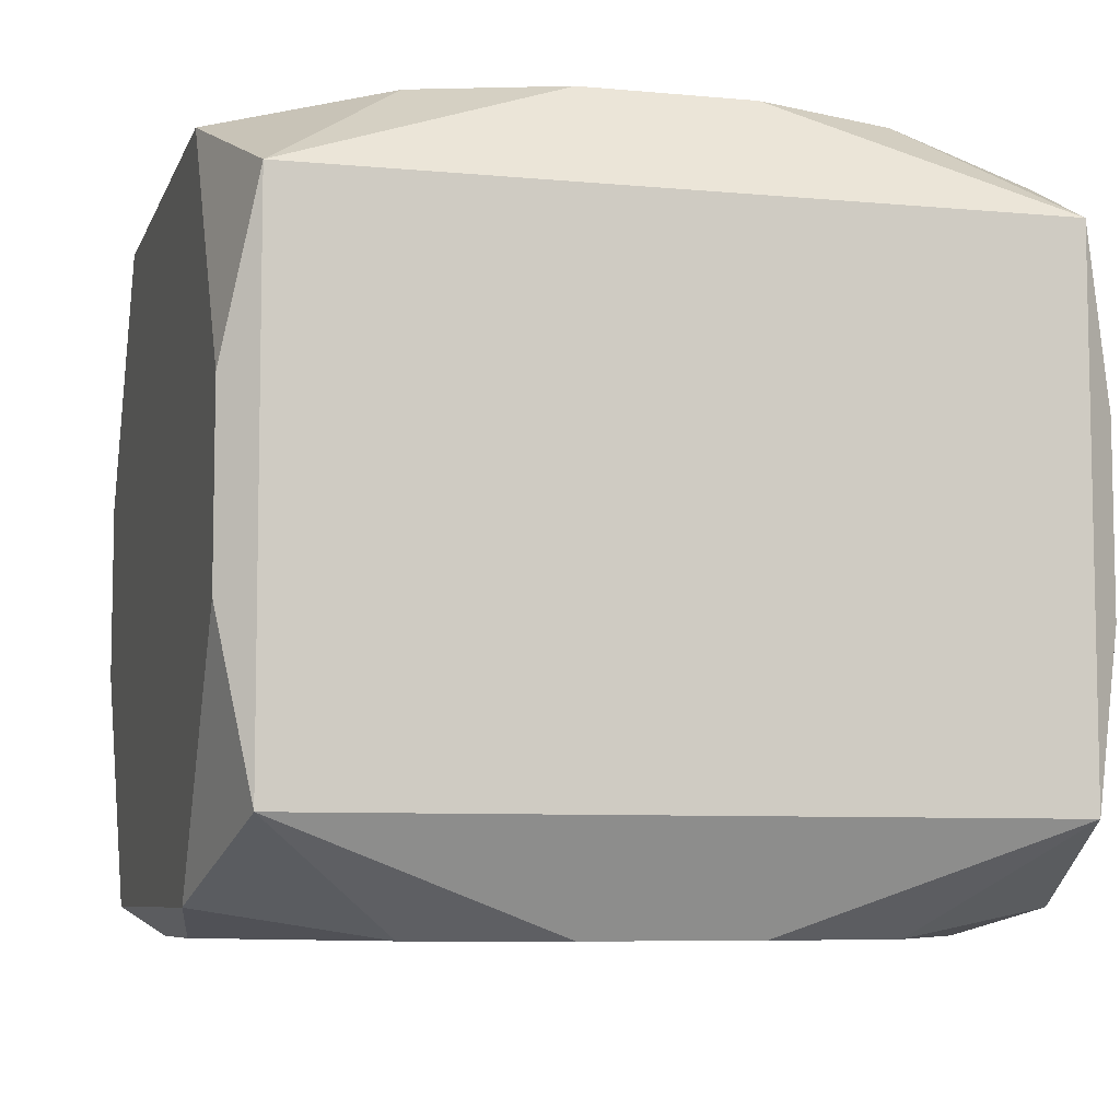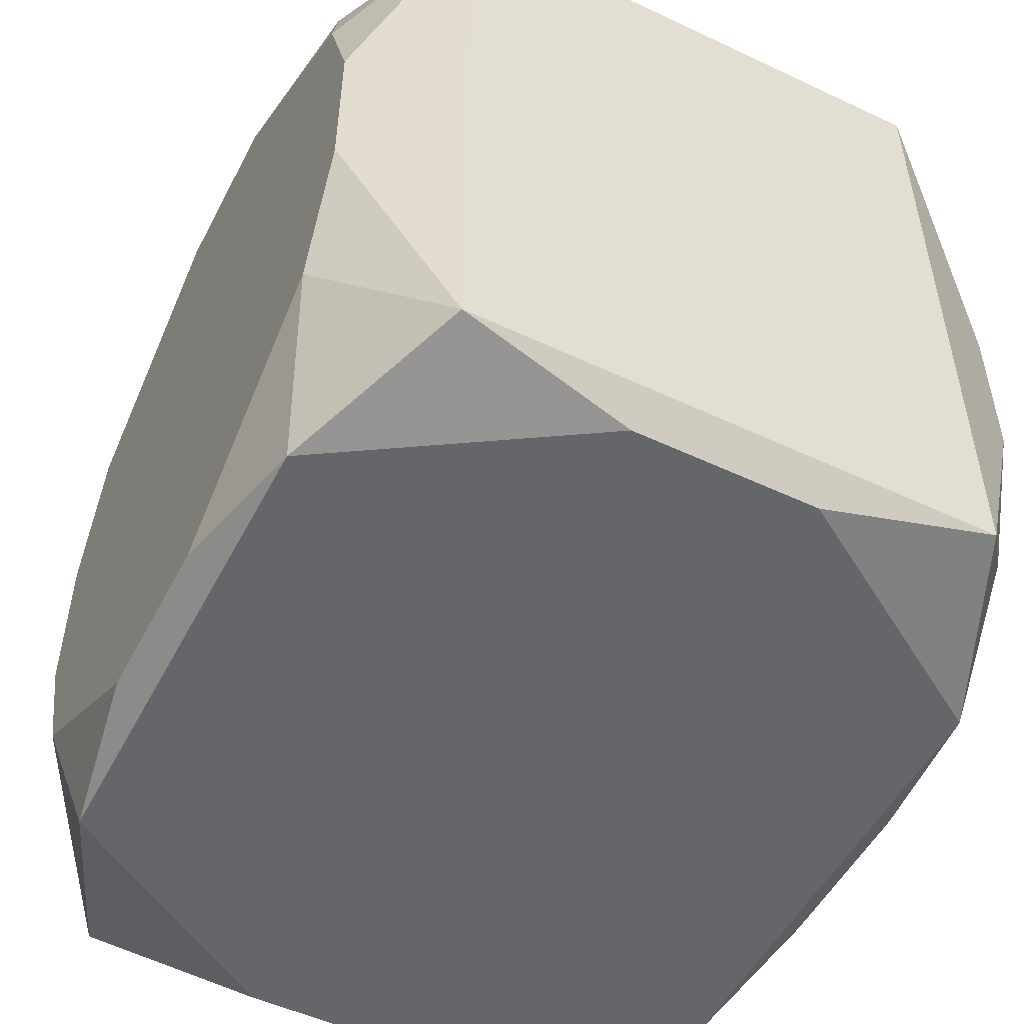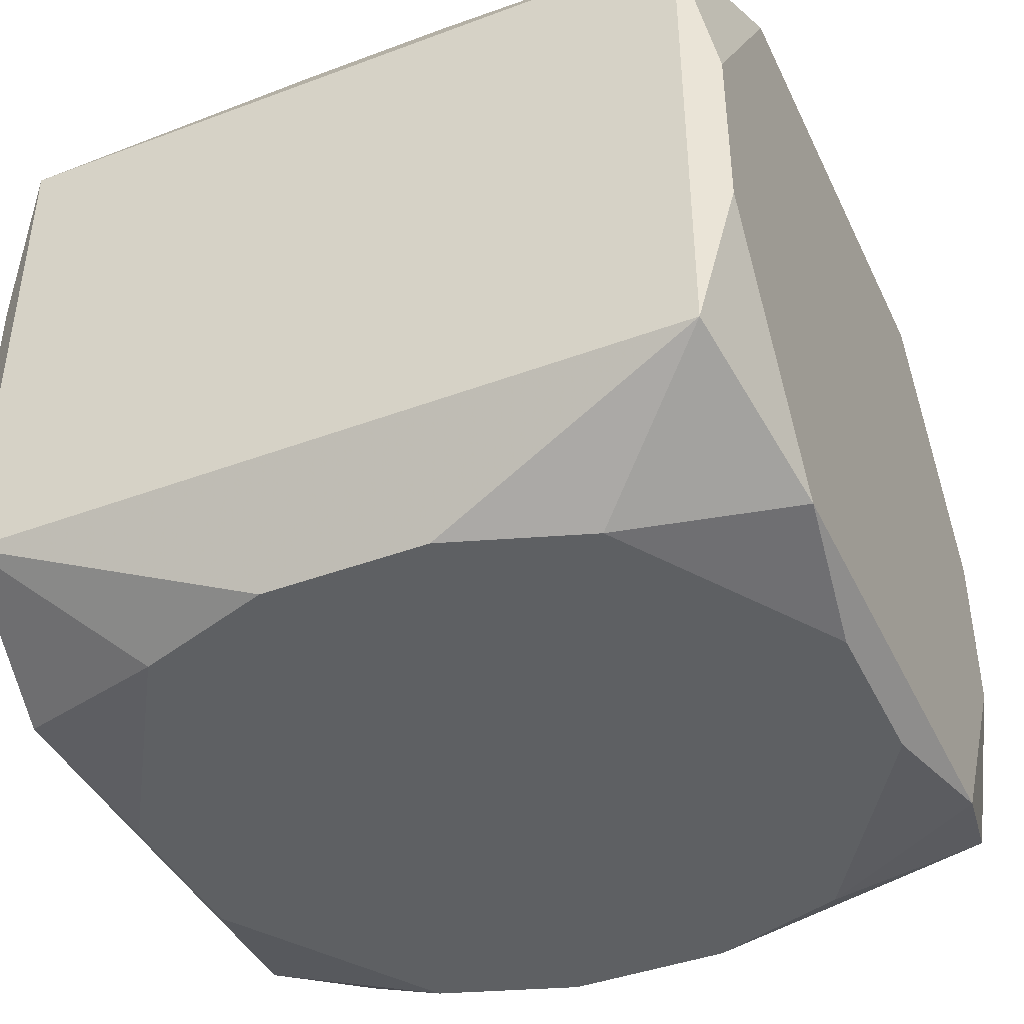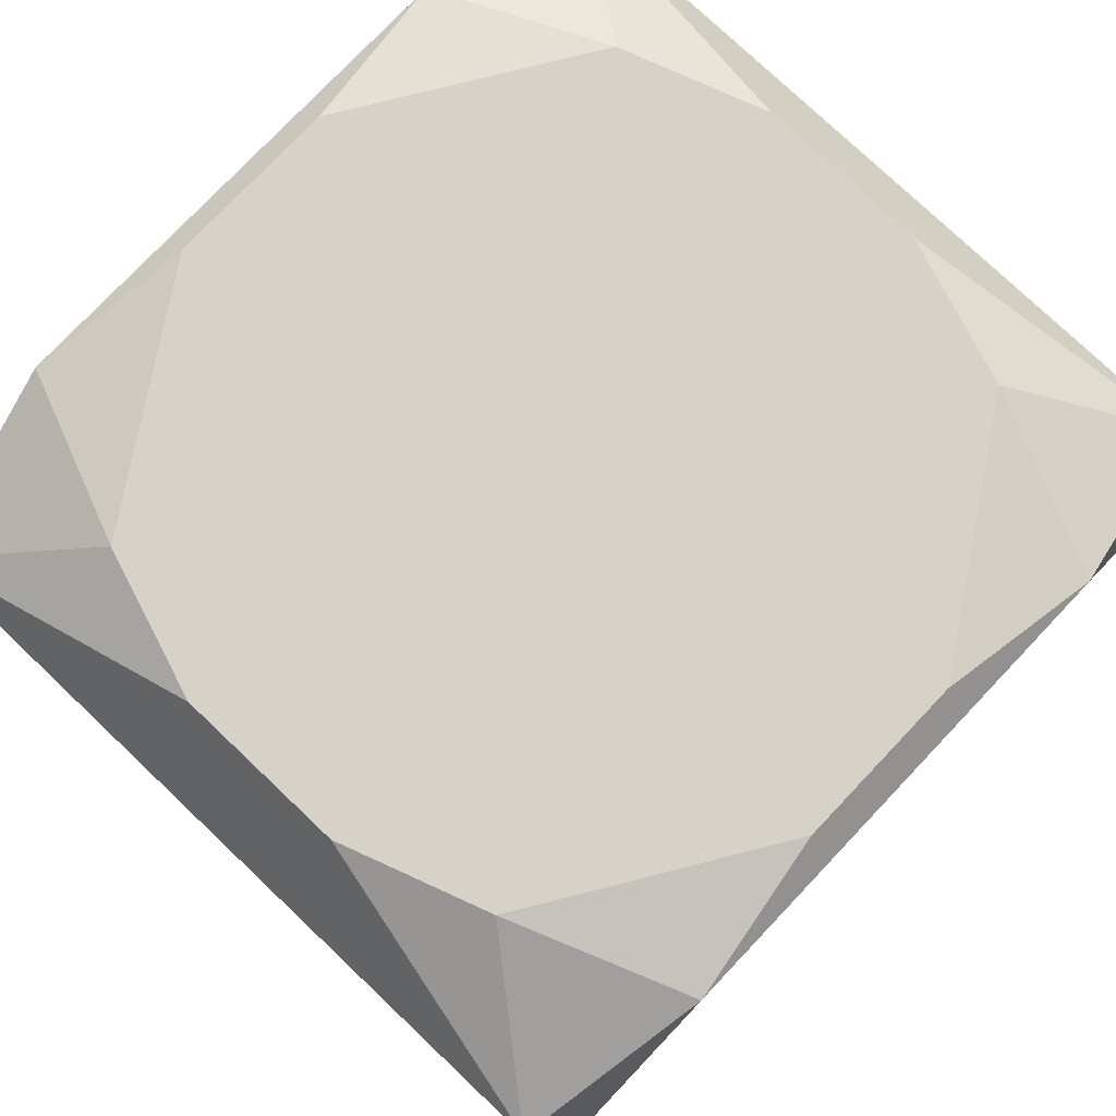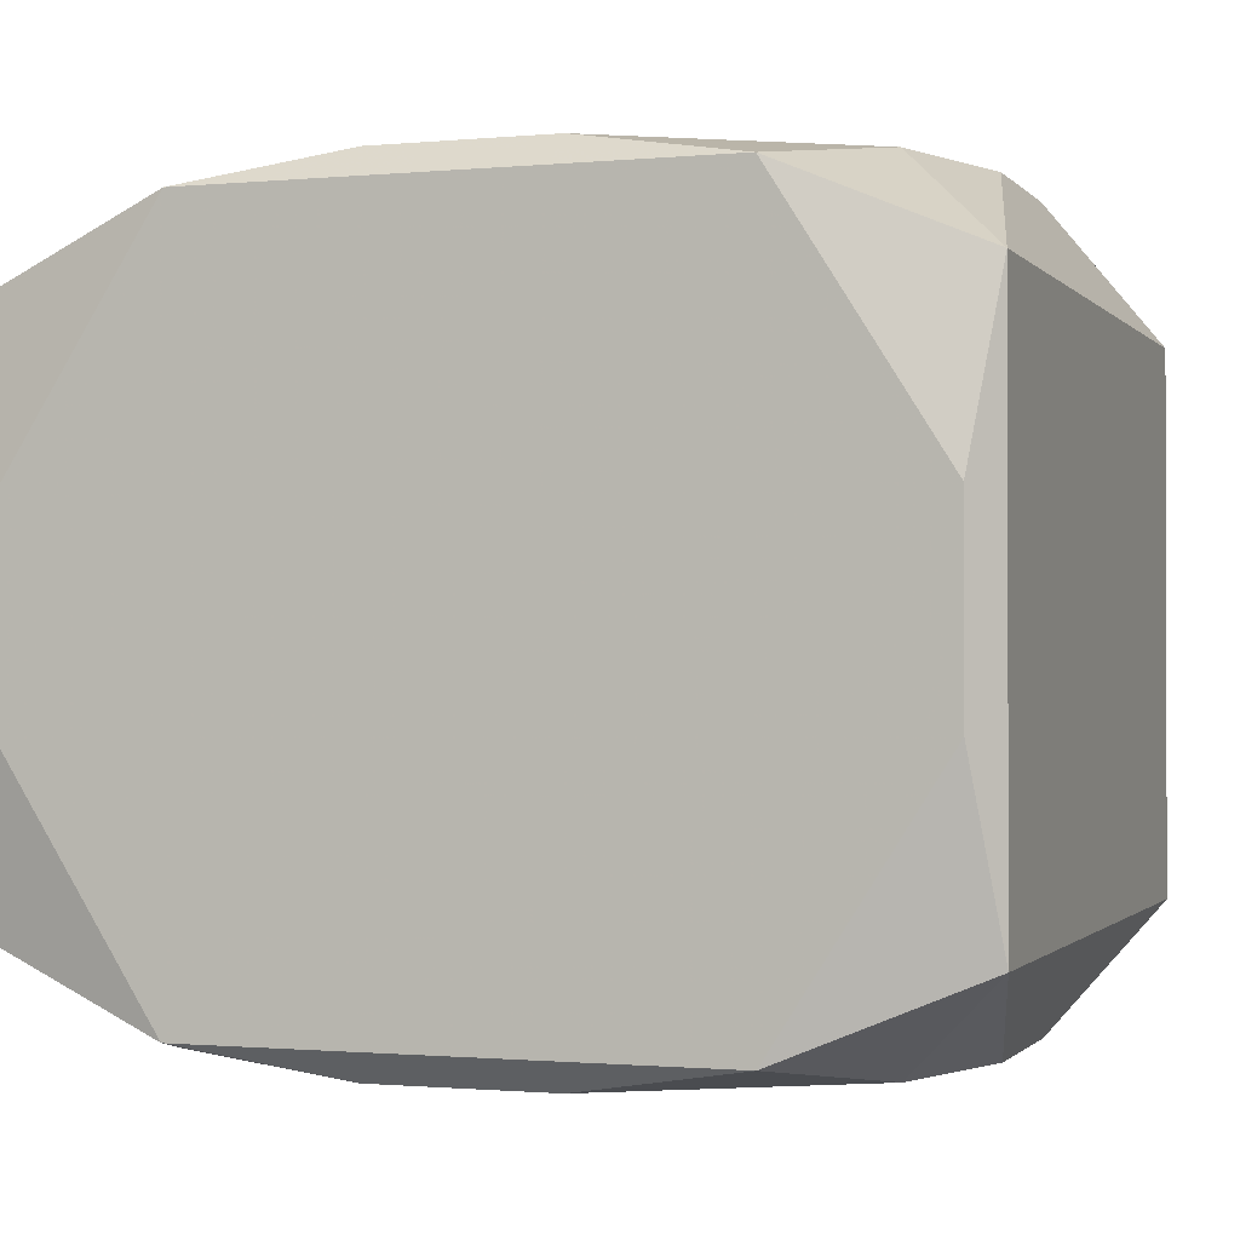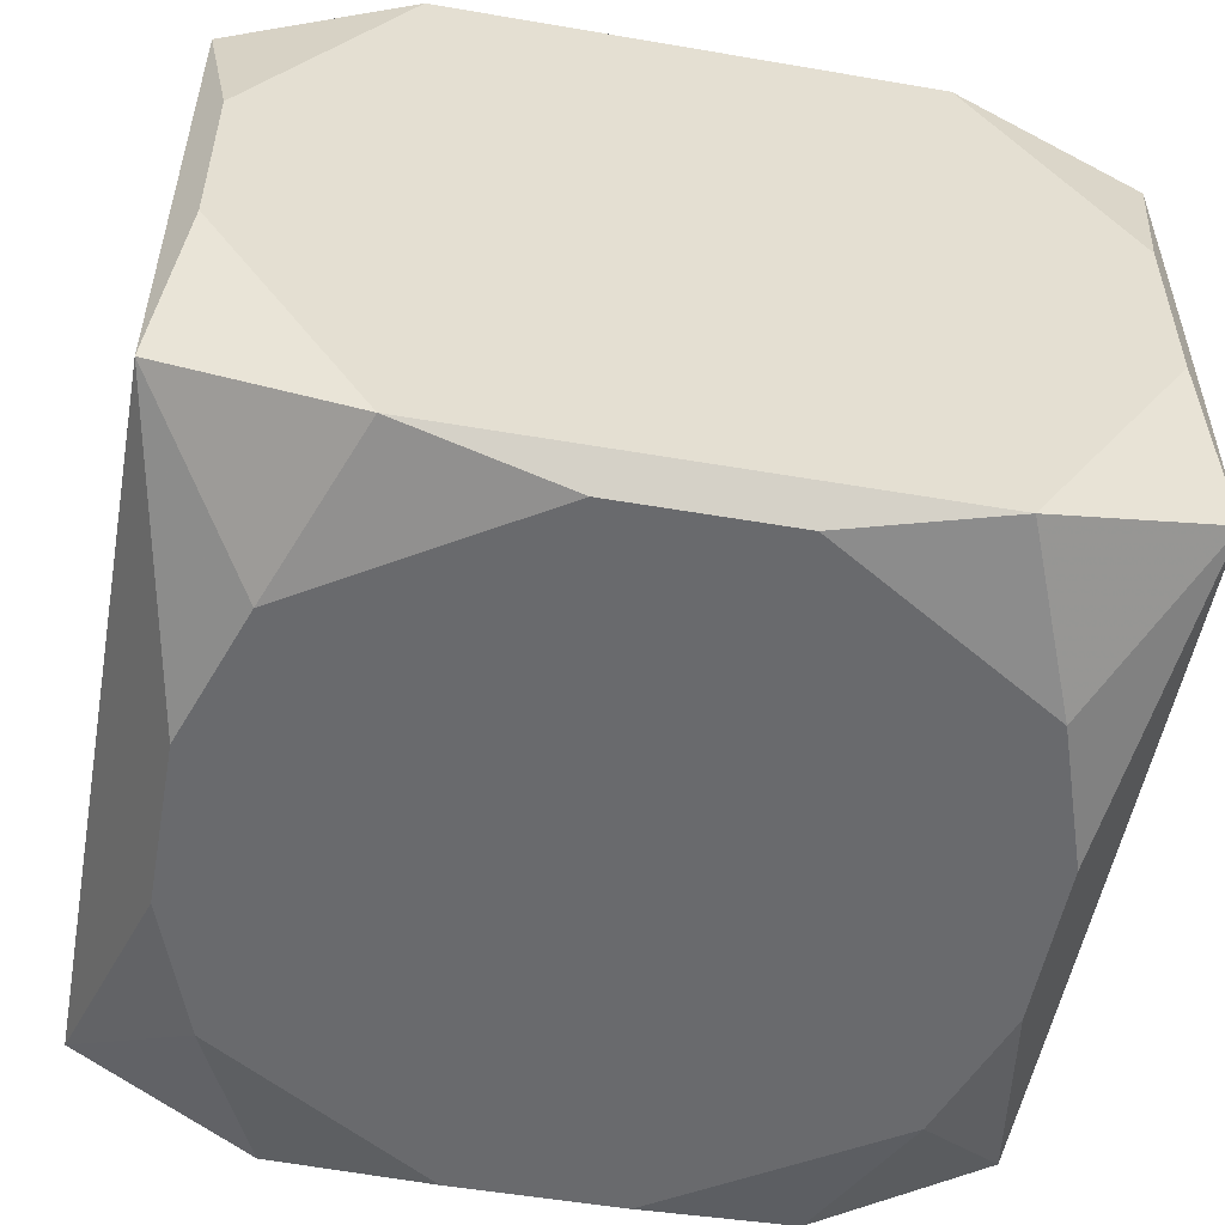
<metadata>
{"format":"obj","ext":"obj","renderer":"f3d","projection":"perspective","resolution":1024,"background":"white","views":[{"elev":-7.2,"azim":-105.1,"up":"+Z"},{"elev":-51.8,"azim":63.0,"up":"+Y"},{"elev":-42.1,"azim":-65.9,"up":"+Z"},{"elev":77.5,"azim":133.5,"up":"+Z"},{"elev":-0.9,"azim":-160.7,"up":"+Z"},{"elev":-53.1,"azim":169.6,"up":"+Z"}]}
</metadata>
<code>
v -0 -0.01847 -0.02989
v 0 -0.03234 0.009188
v 0.02553 -0.01847 -0.02989
v 0.02553 -0.01847 0.02989
v 0.02553 0.01847 -0.02989
v 0.02553 0.01847 0.02989
v 0.01142 0.01847 -0.02989
v 0.008492 0 0.02989
v -0.01503 -0.009005 -0.02989
v -0.01503 -0.009005 0.02989
v -0.03273 0.03234 0.007488
v -0.03273 0.03234 -0.007488
v -0.03273 -0.03234 0.007488
v -0.03273 -0.03234 -0.007488
v 0.02954 -0.006839 -0.02989
v 0.02954 -0.006839 0.02989
v 0.02954 0.006839 -0.02989
v 0.02954 0.006839 0.02989
v 0.009744 -0.03234 -0.01627
v 0.006921 -0.03025 -0.02989
v 0.006921 -0.03025 0.02989
v 0.006921 0.03025 -0.02989
v 0.006921 0.03025 0.02989
v -0.03479 0 0
v -0.03479 0.02971 0.0215
v -0.03479 0.02971 -0.0215
v -0.03479 0.01329 -0.0215
v -0.03479 -0.01329 0.0215
v -0.03479 -0.01329 -0.0215
v -0.03479 -0.0215 0
v -0.03479 -0.02971 0.0215
v -0.03479 -0.02971 -0.0215
v 0.01999 0.03234 0.02763
v 0.01999 0.03234 -0.01235
v 0.01999 0.03234 0.01235
v 0.01999 0.03234 -0.02763
v 0.01999 -0.03234 0.02763
v 0.01999 -0.03234 -0.01235
v 0.01999 -0.03234 -0.02763
v -0.01999 0.03234 0.02763
v -0.01999 0.03234 -0.01235
v -0.01999 0.03234 0.01235
v -0.01999 0.03234 -0.02763
v -0.01999 -0.03234 0.02763
v -0.01999 -0.03234 -0.02763
v 0.03479 0 0.0215
v 0.03479 0.02971 0.0215
v 0.03479 0.02971 -0.0215
v 0.03479 -0.01329 -0.0215
v 0.03479 -0.005942 0.009615
v 0.03479 -0.02971 0.0215
v 0.03479 -0.02971 -0.0215
v -0.006921 -0.03025 -0.02989
v -0.006921 -0.03025 0.02989
v -0.006921 0.03025 -0.02989
v -0.006921 0.03025 0.02989
v -0.009744 -0.03234 0.01627
v -0.02954 -0.006839 -0.02989
v -0.02954 -0.006839 0.02989
v -0.02954 0.006839 -0.02989
v -0.02954 0.006839 0.02989
v 0.03273 0.03234 0.007488
v 0.03273 0.03234 -0.007488
v 0.03273 -0.03234 0.007488
v 0.03273 -0.03234 -0.007488
v -0.02553 -0.01847 -0.02989
v -0.02553 -0.01847 0.02989
v -0.02553 0.01847 -0.02989
v -0.02553 0.01847 0.02989
f 31 32 13
f 12 40 42
f 30 32 31
f 24 30 28
f 28 30 31
f 37 57 2
f 65 52 64
f 65 39 52
f 45 39 19
f 19 37 2
f 3 15 52
f 52 39 3
f 49 15 48
f 52 15 49
f 51 37 64
f 64 52 51
f 52 49 51
f 25 69 40
f 61 69 25
f 24 28 25
f 2 57 14
f 45 19 14
f 14 19 2
f 14 32 45
f 14 13 32
f 36 63 48
f 48 5 36
f 62 63 36
f 57 37 44
f 31 13 44
f 13 14 44
f 44 14 57
f 33 62 35
f 33 42 40
f 35 12 33
f 12 42 33
f 39 65 38
f 38 19 39
f 38 65 64
f 64 37 38
f 37 19 38
f 20 3 39
f 20 39 45
f 45 53 20
f 47 18 16
f 62 33 47
f 48 63 47
f 47 63 62
f 4 51 16
f 37 51 4
f 45 32 66
f 66 53 45
f 12 43 26
f 26 25 12
f 9 20 53
f 53 66 9
f 9 66 60
f 15 3 17
f 48 15 17
f 17 5 48
f 11 40 12
f 12 25 11
f 11 25 40
f 43 36 55
f 55 9 60
f 41 43 12
f 41 36 43
f 31 44 67
f 23 33 40
f 23 8 16
f 50 47 51
f 50 51 49
f 48 47 50
f 50 49 48
f 16 51 46
f 46 47 16
f 18 47 6
f 6 47 33
f 33 23 6
f 16 18 6
f 6 23 16
f 58 66 32
f 60 66 58
f 68 26 43
f 60 26 68
f 43 55 68
f 68 55 60
f 27 26 60
f 60 58 27
f 27 30 24
f 32 30 27
f 24 25 27
f 25 26 27
f 3 20 1
f 1 9 3
f 20 9 1
f 22 36 5
f 22 55 36
f 5 17 22
f 9 55 22
f 36 41 34
f 35 62 34
f 62 36 34
f 34 12 35
f 34 41 12
f 31 67 59
f 59 28 31
f 59 69 61
f 61 25 59
f 59 25 28
f 59 23 69
f 37 4 21
f 21 4 16
f 40 69 56
f 56 23 40
f 69 23 56
f 29 58 32
f 29 27 58
f 7 17 3
f 7 22 17
f 3 9 7
f 9 22 7
f 54 21 16
f 54 59 67
f 54 67 44
f 54 44 37
f 37 21 54
f 10 54 16
f 59 54 10
f 16 8 10
f 8 23 10
f 23 59 10

</code>
